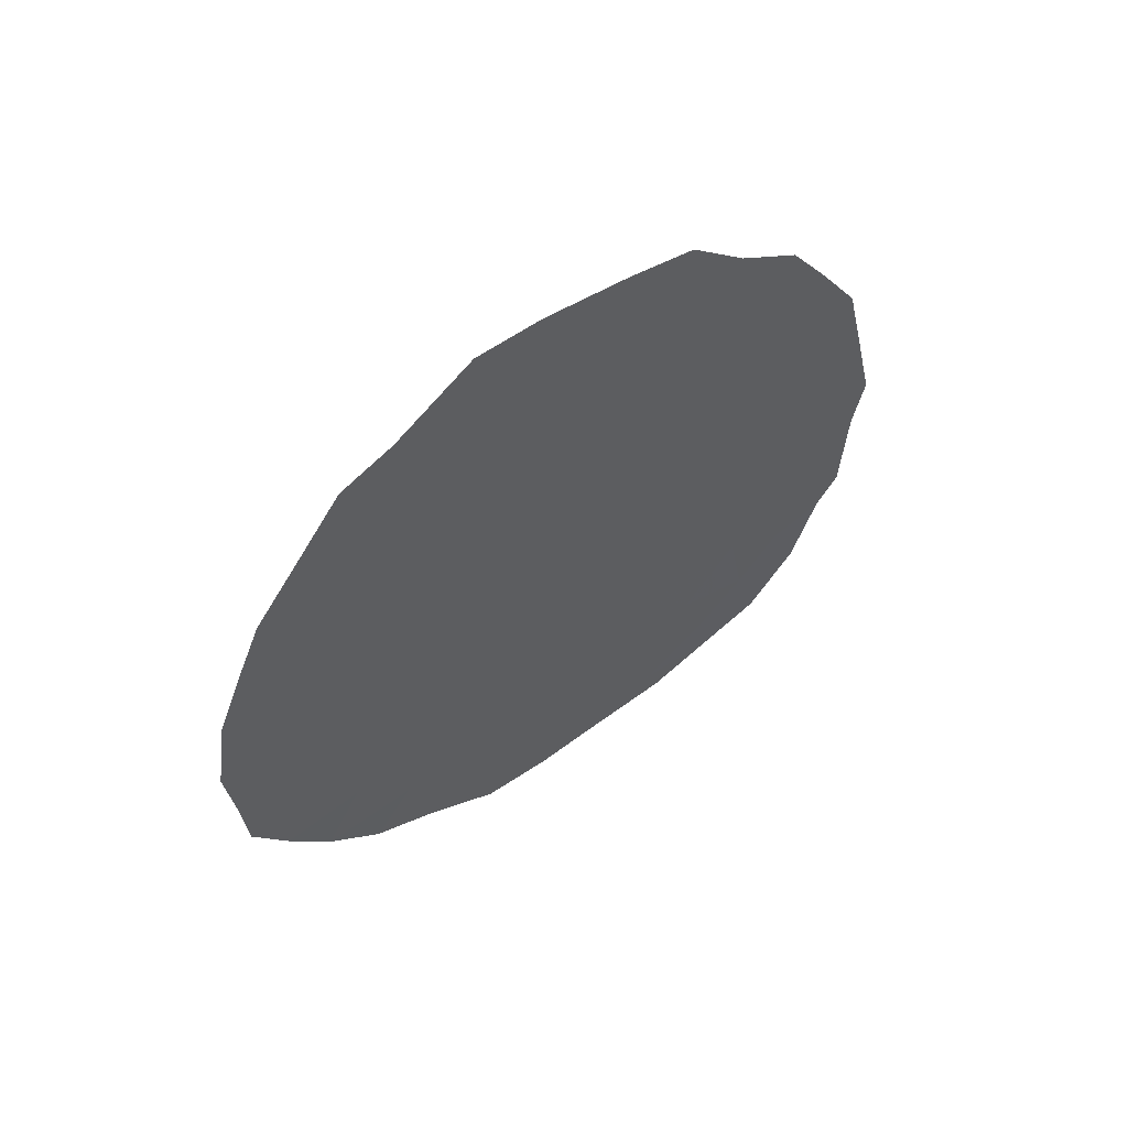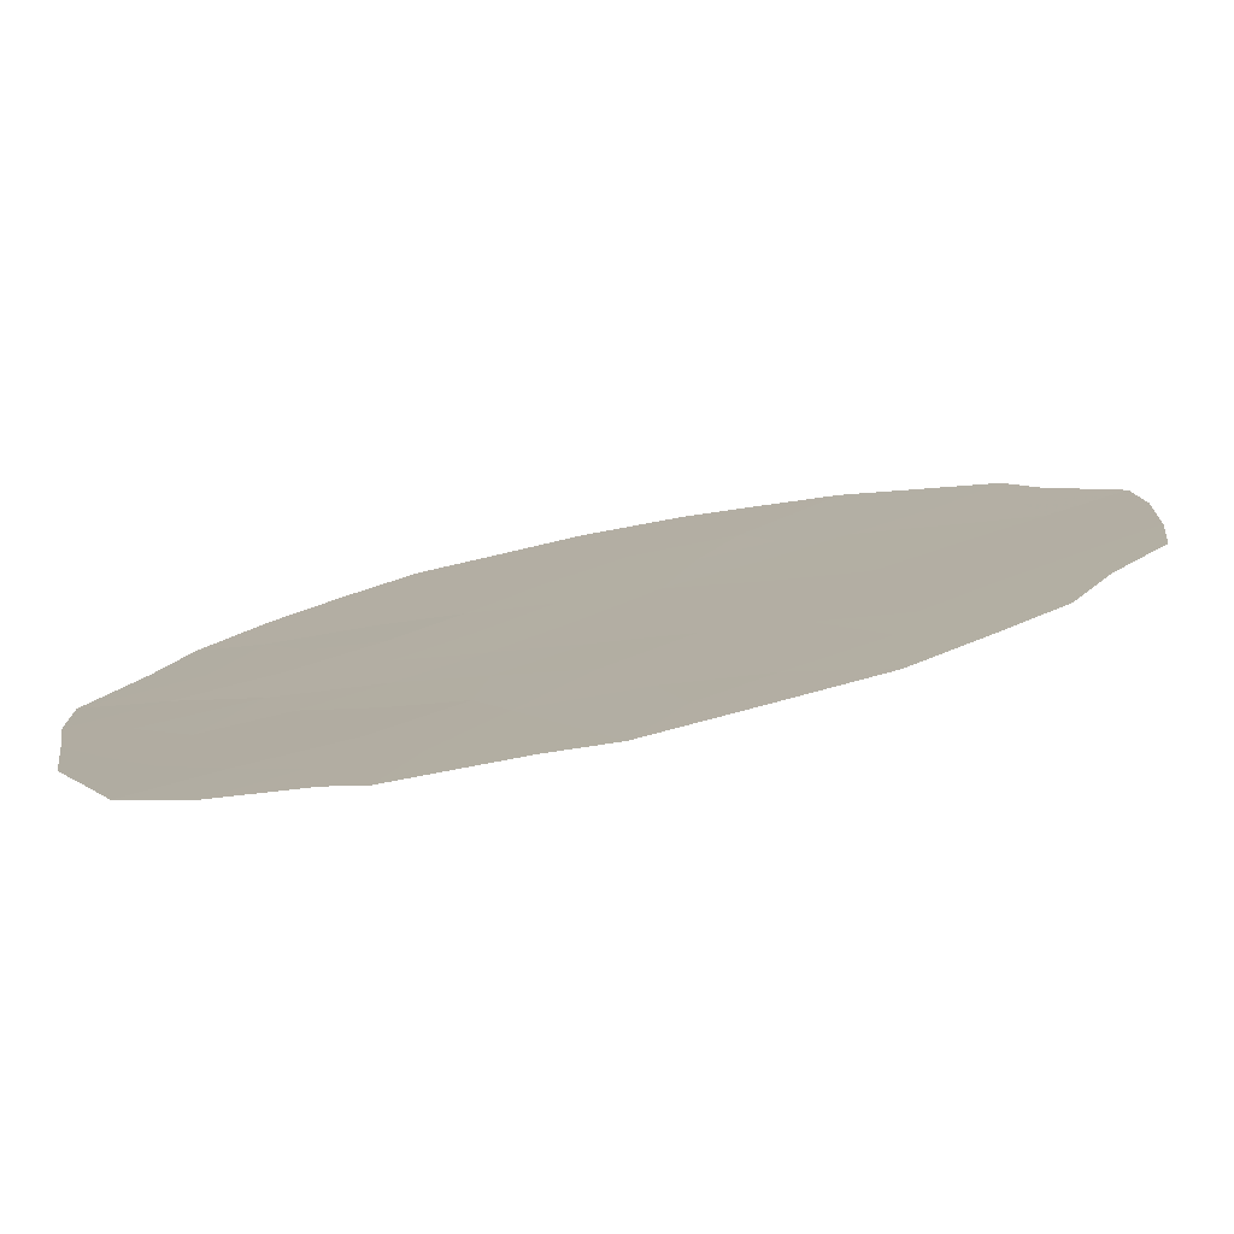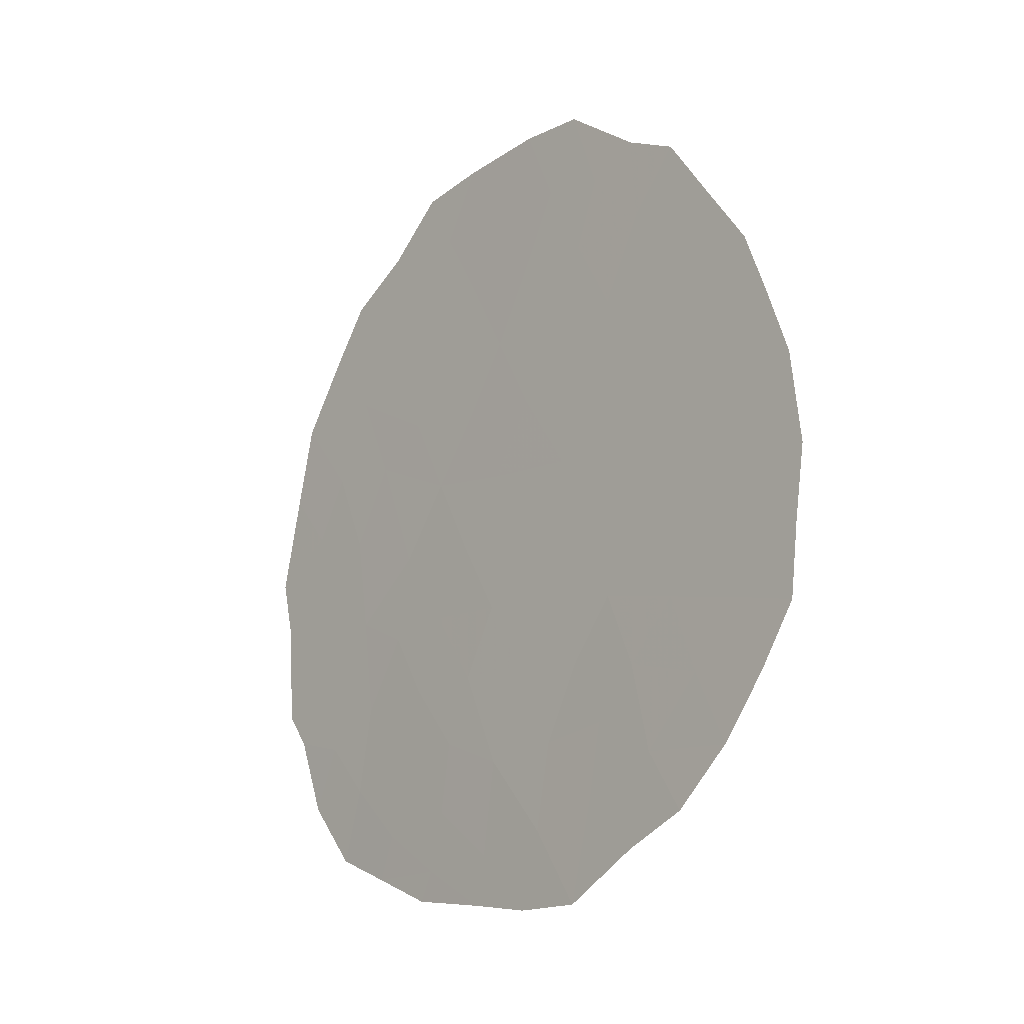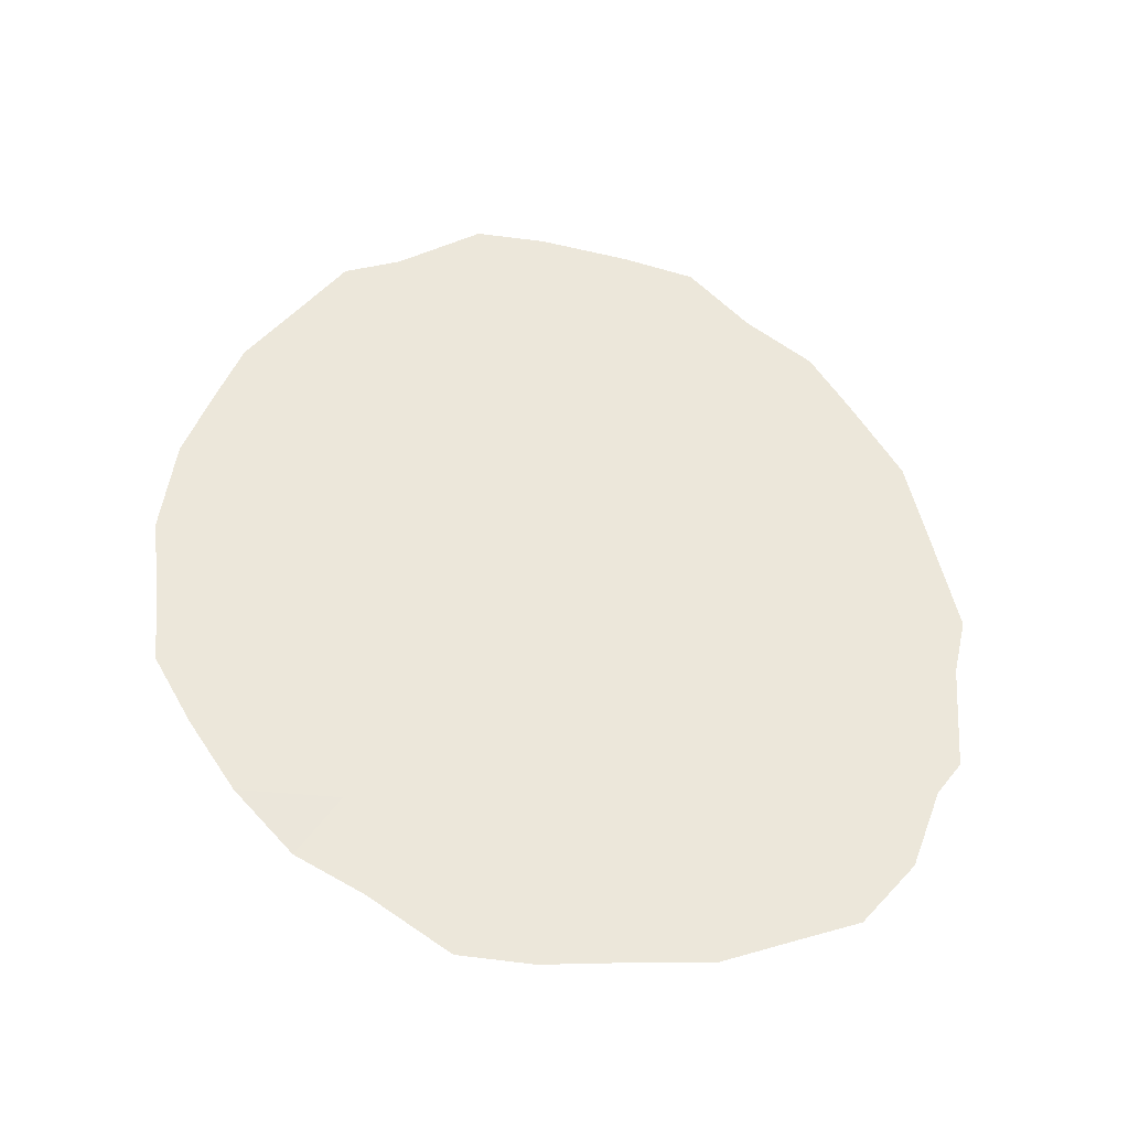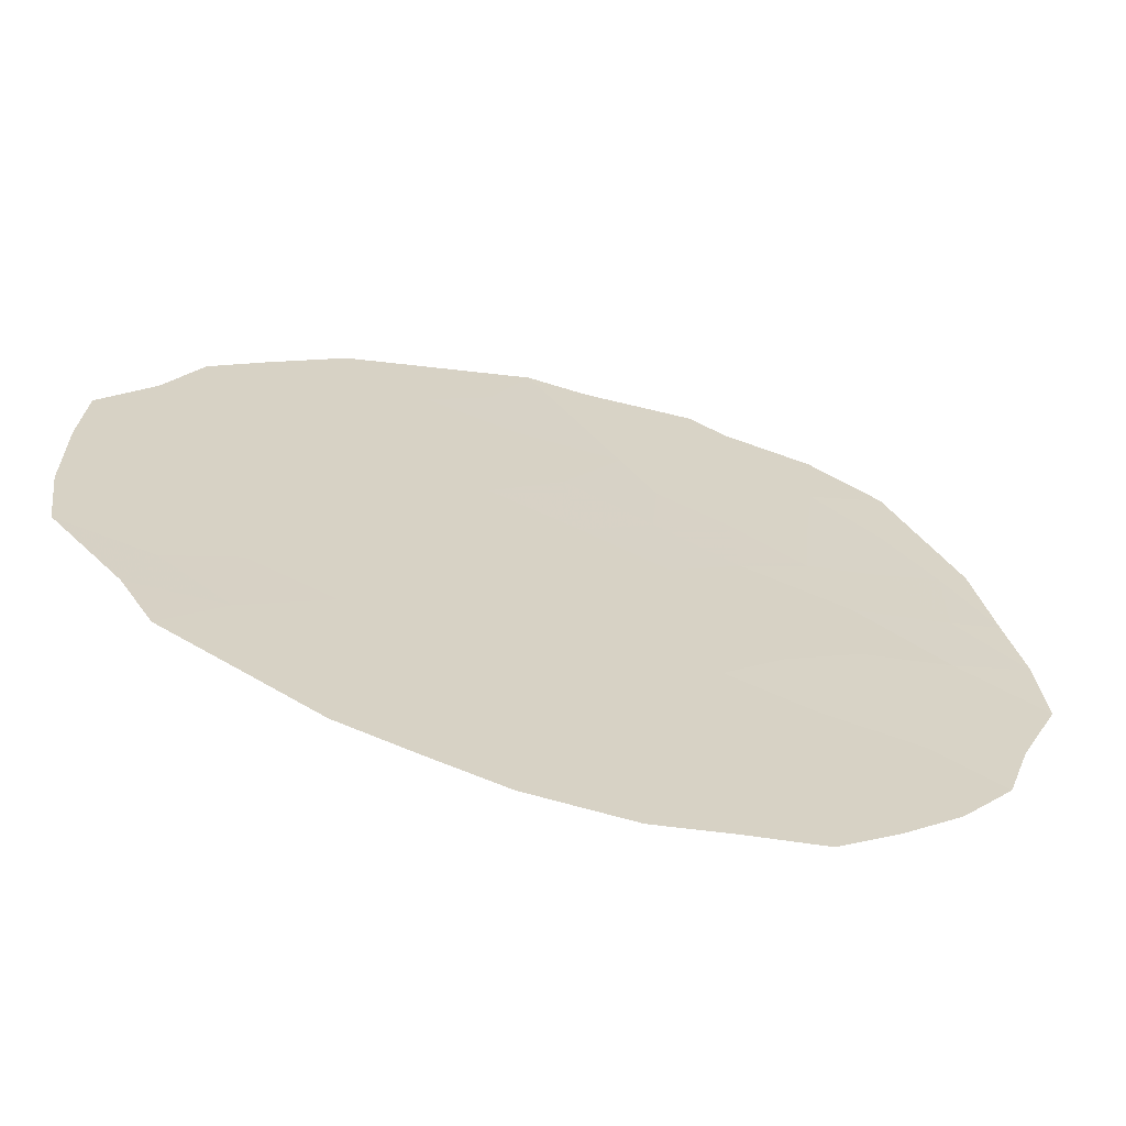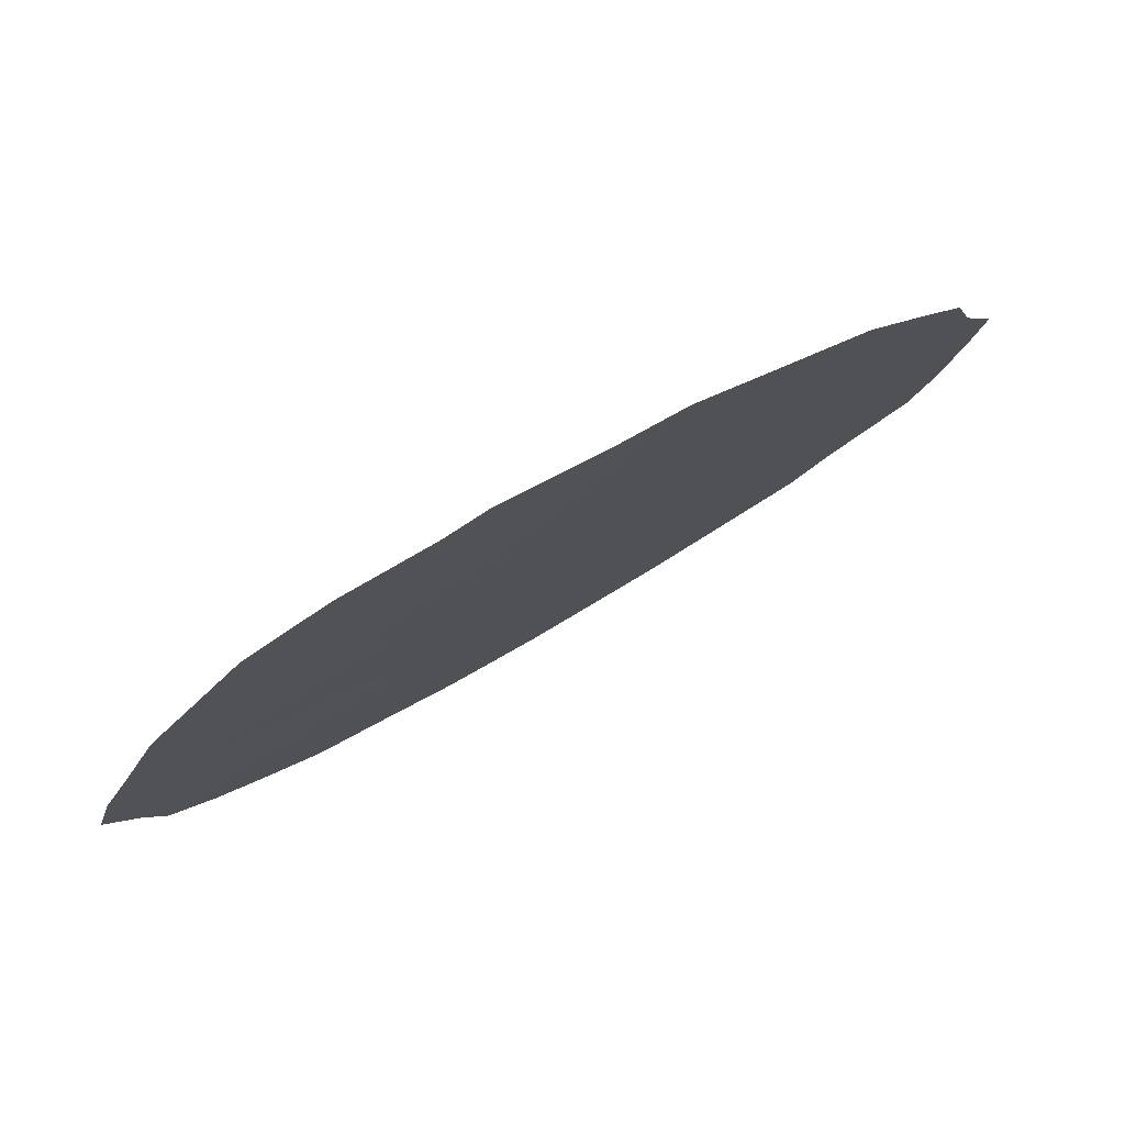
<metadata>
{"format":"obj","ext":"obj","renderer":"f3d","projection":"perspective","resolution":1024,"background":"white","views":[{"elev":59.1,"azim":-96.3,"up":"+Y"},{"elev":69.8,"azim":78.3,"up":"+Z"},{"elev":-11.2,"azim":167.2,"up":"+Y"},{"elev":-34.6,"azim":-66.5,"up":"+Y"},{"elev":-32.7,"azim":-109.1,"up":"+Z"},{"elev":45.1,"azim":54.8,"up":"+Z"}]}
</metadata>
<code>
v -89.6 38.22 77.98
v -87.97 40.15 80.76
v -88.5 38.31 79.82
v -88.06 36.53 80.51
v -88.06 43.71 80.67
v -89.11 43.9 78.91
v -89.64 42.13 78
v -90.24 41.19 77
v -90.61 41.97 76.41
v -88.59 41.96 79.75
v -90.71 37.97 76.11
v -87.14 38.35 82.1
v -87.1 35.98 82.16
v -87.49 41.95 81.59
v -86.84 40.55 82.64
v -89.2 40.12 78.7
v -87.88 34.83 80.79
v -89.23 34.38 78.43
v -89.75 35.04 77.57
v -86.95 35.01 82.41
v -86.62 35.76 82.98
v -90.24 43.95 77.05
v -89.88 44.21 77.65
v -88.9 44.8 79.28
v -88.31 44.61 80.25
v -89.34 44.83 78.54
v -86.46 41.42 83.28
v -87.86 44.39 81
v -87.05 43.11 82.33
v -87.47 43.67 81.63
v -91.18 38.78 75.36
v -90.85 42.45 76.02
v -88.78 34.31 79.22
v -86.43 36.73 83.29
v -90.17 35.47 76.87
v -87.78 34.43 80.95
v -90.86 37.05 75.8
v -91.12 37.85 75.42
v -90.56 36.23 76.27
v -86.24 38.43 83.63
v -86.28 37.13 83.56
v -91.17 40.85 75.44
v -86.17 39.12 83.76
v -89.5 36.63 78.08
v -89.8 37.32 77.6
v -89.3 37.42 78.46
v -89.4 35.65 78.2
v -89.04 36.43 78.86
v -89.37 42.99 78.46
v -89.92 43.19 77.57
v -89.54 43.84 78.2
v -88.59 43.84 79.78
v -89.86 41.45 77.64
v -87.12 41.61 82.19
v -88.77 37.42 79.34
v -88.25 37.4 80.21
v -88.55 40.1 79.78
v -88.86 41.04 79.29
v -88.29 41.03 80.24
v -87.77 42.79 81.13
v -87.29 42.65 81.93
v -88.32 42.87 80.21
v -88.86 42.94 79.31
v -90.52 38.91 76.47
v -90.84 39.81 75.97
v -90.16 42.18 77.15
v -90.54 43.21 76.54
v -88.51 36.24 79.74
v -89.72 39.78 77.82
v -89.38 39.1 78.37
v -89.95 39.02 77.43
v -87.06 39.55 82.26
v -86.61 39.73 83.02
v -88.23 39.21 80.3
v -88.81 39.18 79.33
v -90.15 38.1 77.05
v -91.25 39.7 75.27
v -86.8 36.6 82.66
v -89.93 36.21 77.33
v -87.98 35.6 80.63
v -87.59 36.27 81.32
v -88.41 35.02 79.88
v -88.33 34.37 79.99
v -88.03 41.93 80.68
v -87.72 41.1 81.19
v -87.35 40.57 81.79
v -89.12 42.01 78.86
v -90.33 37.13 76.69
v -86.79 42.38 82.75
v -87.95 38.28 80.74
v -87.73 37.3 81.08
v -87.21 37.11 81.97
v -87.46 35.32 81.52
v -87.35 34.73 81.71
v -86.33 40.37 83.5
v -86.7 37.58 82.85
v -89.78 40.6 77.76
v -90.27 40.02 76.91
v -89.05 38.29 78.89
v -90.7 40.93 76.23
v -91.01 41.69 75.73
v -87.63 39.18 81.31
v -89.4 41.18 78.39
v -88.92 35.31 79
v -86.65 38.74 82.94
v -87.51 38.06 81.48
f 44 45 46
f 47 44 48
f 13 21 20
f 49 50 51
f 5 52 25
f 6 51 26
f 8 66 53
f 5 25 28
f 55 56 68
f 57 58 59
f 14 60 61
f 52 62 63
f 98 64 65
f 66 67 50
f 69 70 71
f 105 72 73
f 47 104 18
f 74 75 57
f 88 76 45
f 71 76 64
f 13 78 21
f 93 80 81
f 82 17 83
f 80 82 68
f 84 85 59
f 87 49 63
f 11 37 38
f 5 28 30
f 60 84 62
f 90 91 56
f 81 91 92
f 93 20 94
f 73 15 95
f 97 69 98
f 46 99 55
f 75 99 70
f 6 26 24
f 98 65 100
f 9 100 101
f 102 90 74
f 92 96 78
f 87 58 103
f 105 43 40
f 53 103 97
f 48 44 46
f 44 79 45
f 46 45 1
f 47 79 44
f 47 18 19
f 6 49 51
f 49 7 50
f 23 50 22
f 23 51 50
f 24 52 6
f 52 24 25
f 51 23 26
f 8 9 66
f 67 9 32
f 53 66 7
f 48 55 68
f 55 3 56
f 68 56 4
f 2 57 59
f 57 16 58
f 59 58 10
f 60 30 61
f 30 60 5
f 29 61 30
f 6 52 63
f 52 5 62
f 63 62 10
f 31 65 64
f 77 65 31
f 7 66 50
f 66 9 67
f 50 67 22
f 98 69 71
f 69 16 70
f 71 70 1
f 2 74 57
f 74 3 75
f 57 75 16
f 79 88 45
f 88 11 76
f 45 76 1
f 98 71 64
f 71 1 76
f 64 76 11
f 65 77 42
f 78 34 21
f 79 47 19
f 79 19 35
f 13 93 81
f 93 17 80
f 81 80 4
f 36 83 17
f 104 82 33
f 83 33 82
f 80 17 82
f 68 82 104
f 10 84 59
f 84 14 85
f 59 85 2
f 86 2 85
f 54 85 14
f 10 87 63
f 87 7 49
f 63 49 6
f 37 88 39
f 11 88 37
f 14 61 89
f 61 29 89
f 54 89 27
f 5 60 62
f 60 14 84
f 62 84 10
f 79 39 88
f 39 79 35
f 3 90 56
f 56 91 4
f 13 81 92
f 81 4 91
f 92 91 106
f 20 93 13
f 17 93 94
f 94 36 17
f 95 15 27
f 105 73 43
f 95 43 73
f 41 96 40
f 8 97 98
f 97 16 69
f 48 46 55
f 46 1 99
f 55 99 3
f 16 75 70
f 75 3 99
f 70 99 1
f 8 98 100
f 100 65 42
f 32 9 101
f 9 8 100
f 101 100 42
f 2 102 74
f 102 12 106
f 74 90 3
f 13 92 78
f 92 12 96
f 34 96 41
f 34 78 96
f 7 87 103
f 87 10 58
f 103 58 16
f 15 73 72
f 72 12 102
f 86 102 2
f 8 53 97
f 53 7 103
f 97 103 16
f 104 33 18
f 11 38 31
f 64 11 31
f 48 104 47
f 104 48 68
f 68 4 80
f 105 96 12
f 105 40 96
f 72 102 86
f 15 54 27
f 15 72 86
f 12 72 105
f 90 106 91
f 92 106 12
f 102 106 90
f 54 14 89
f 86 85 54
f 15 86 54

</code>
